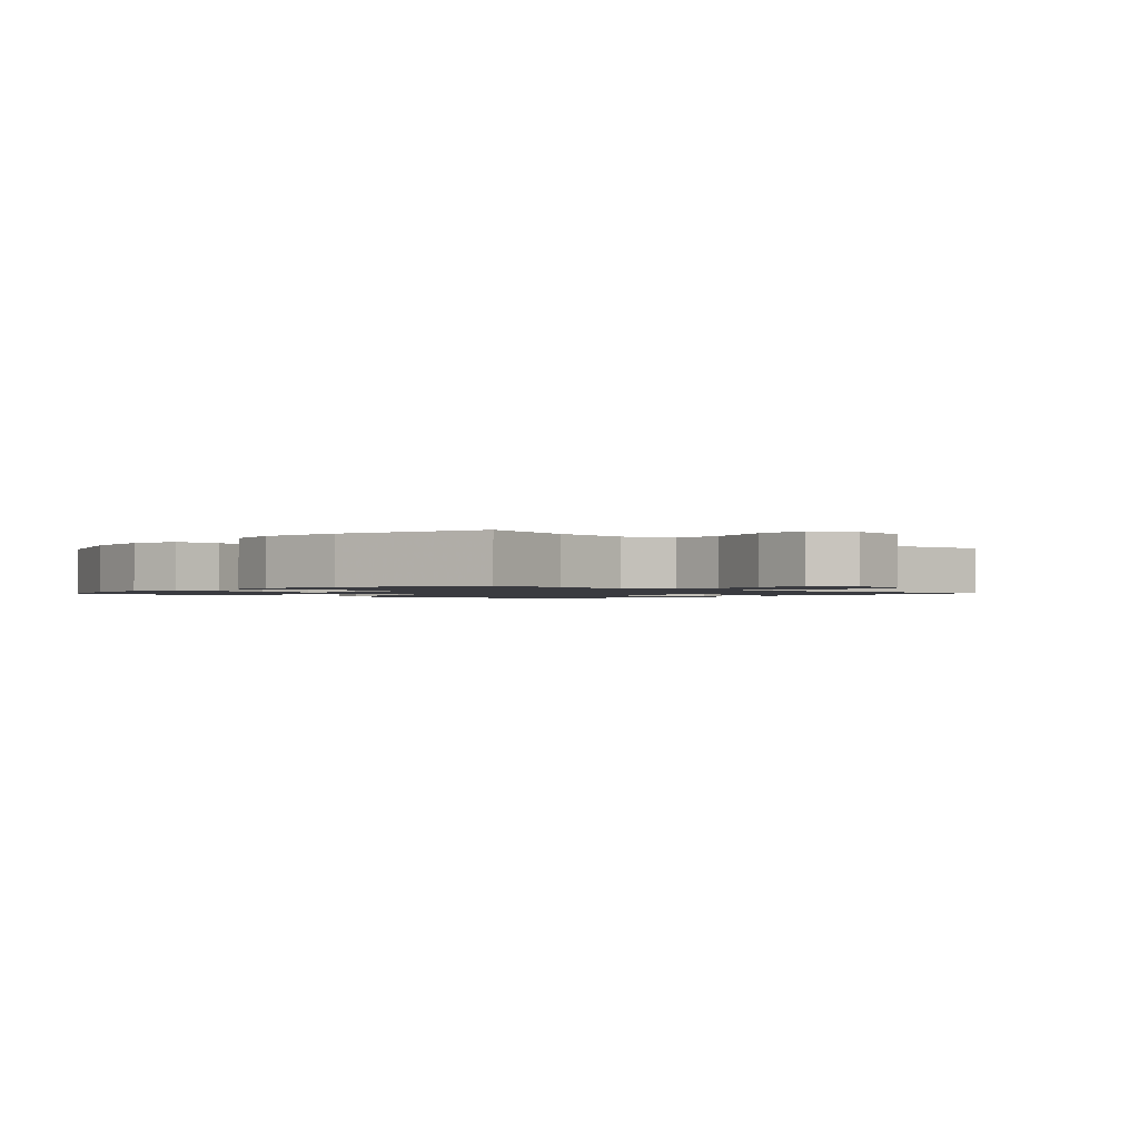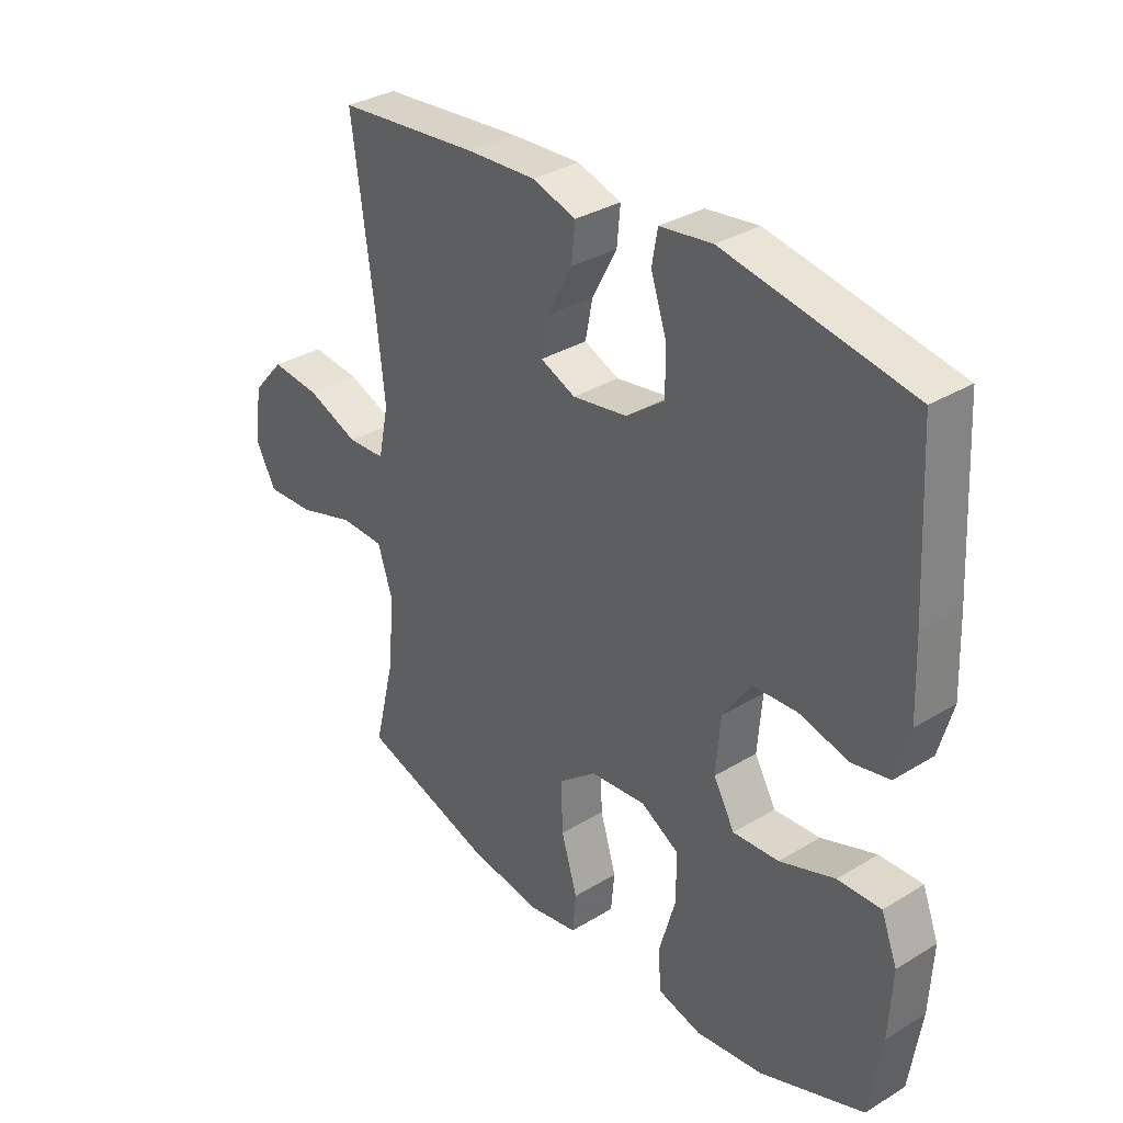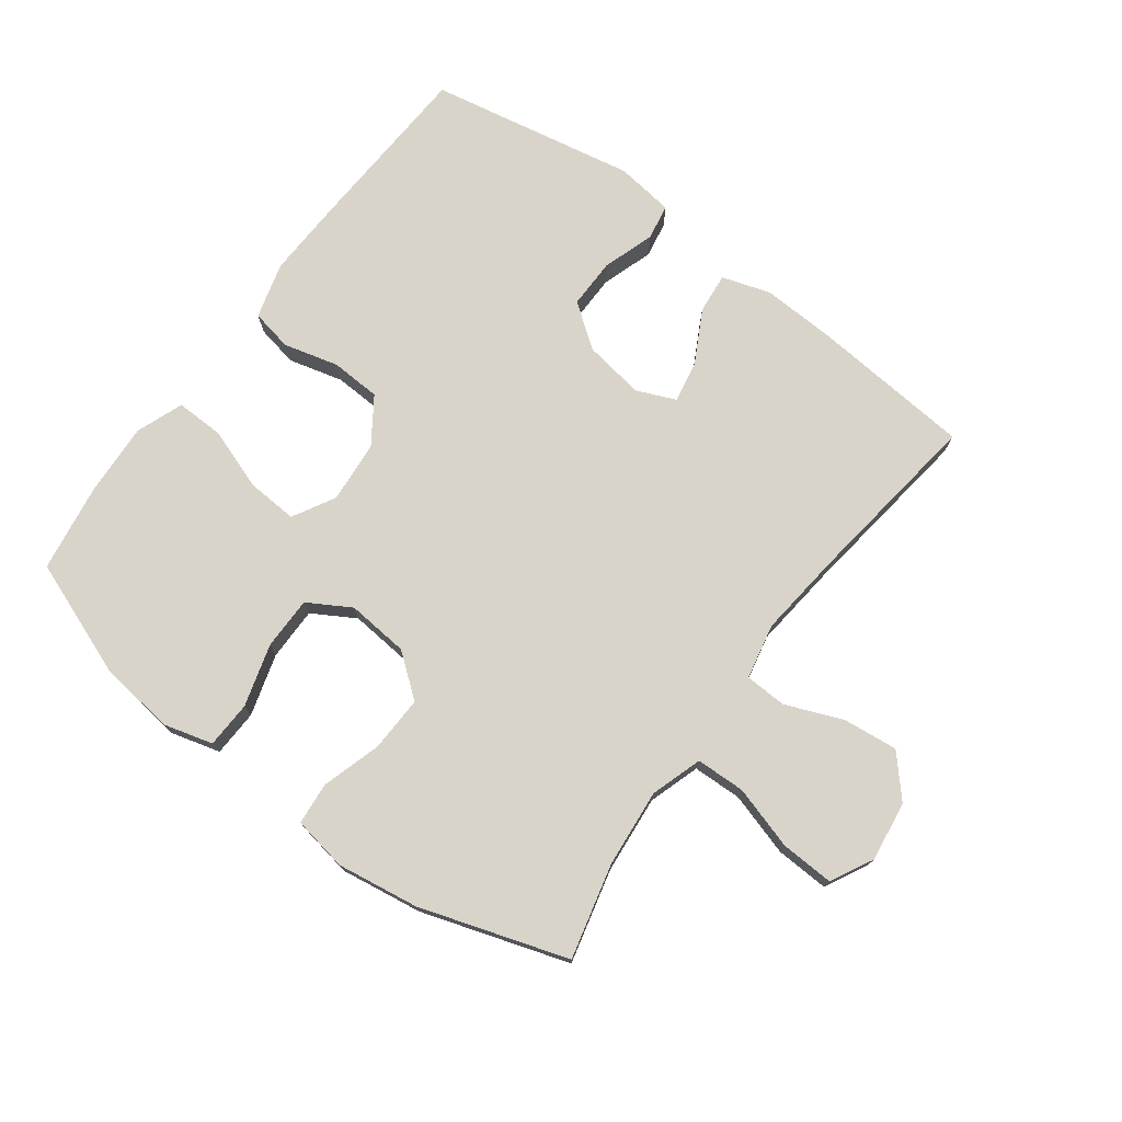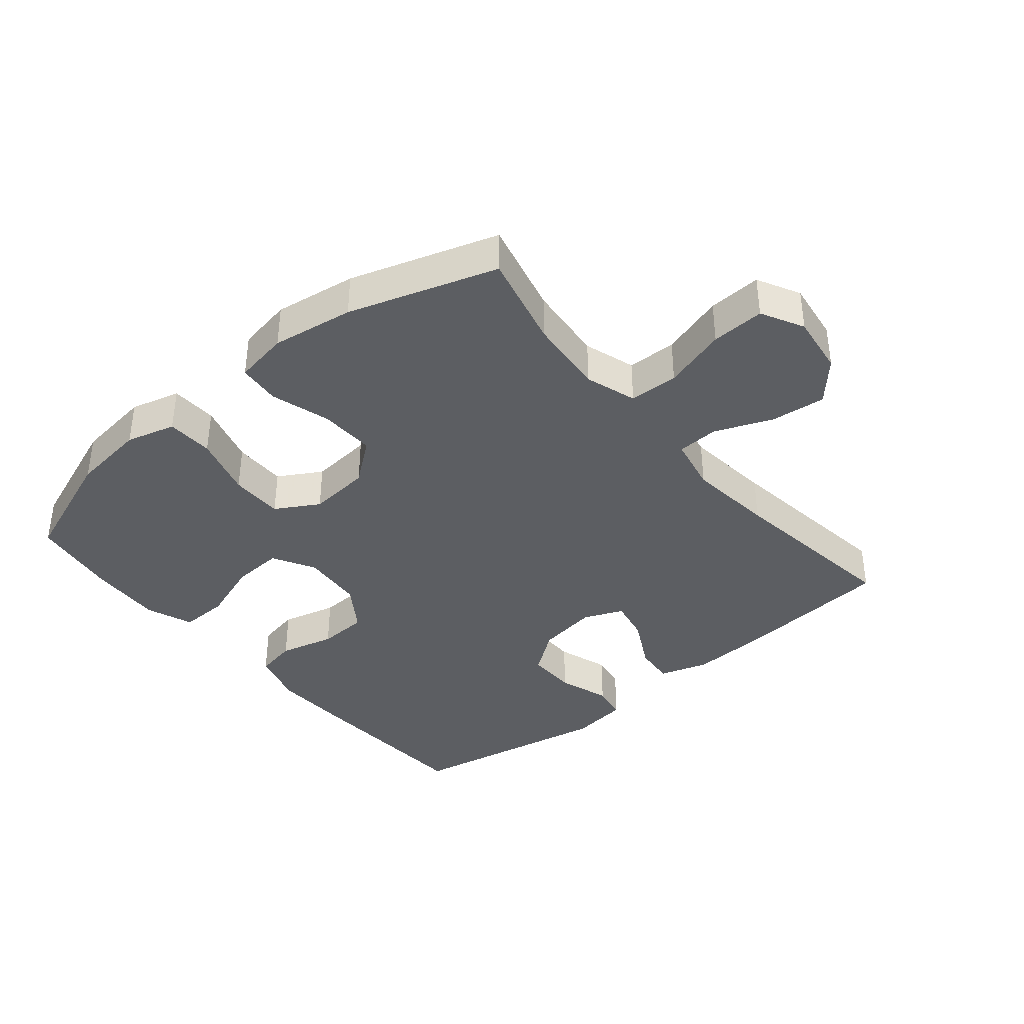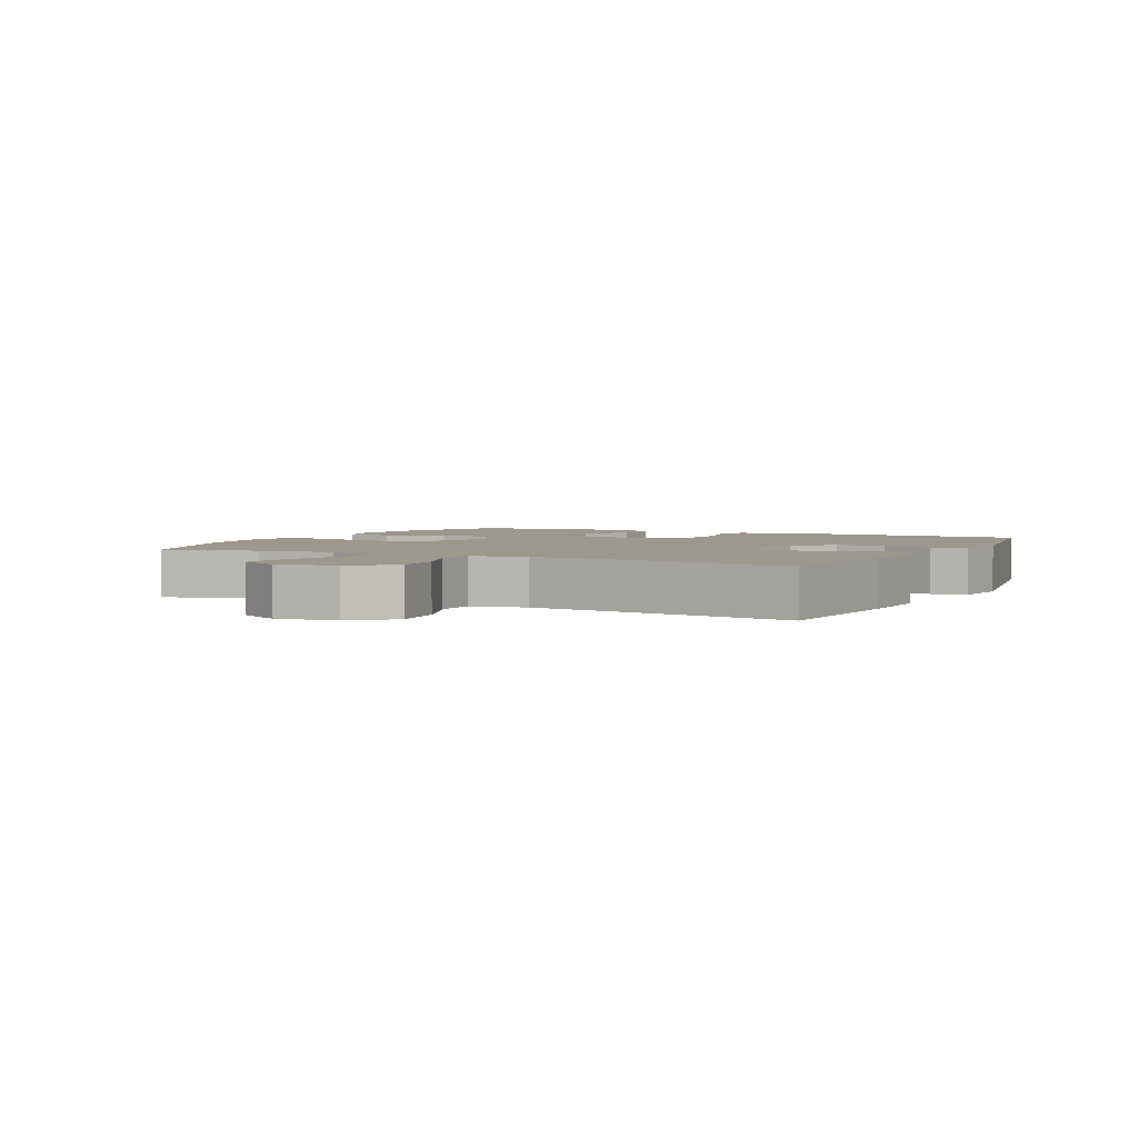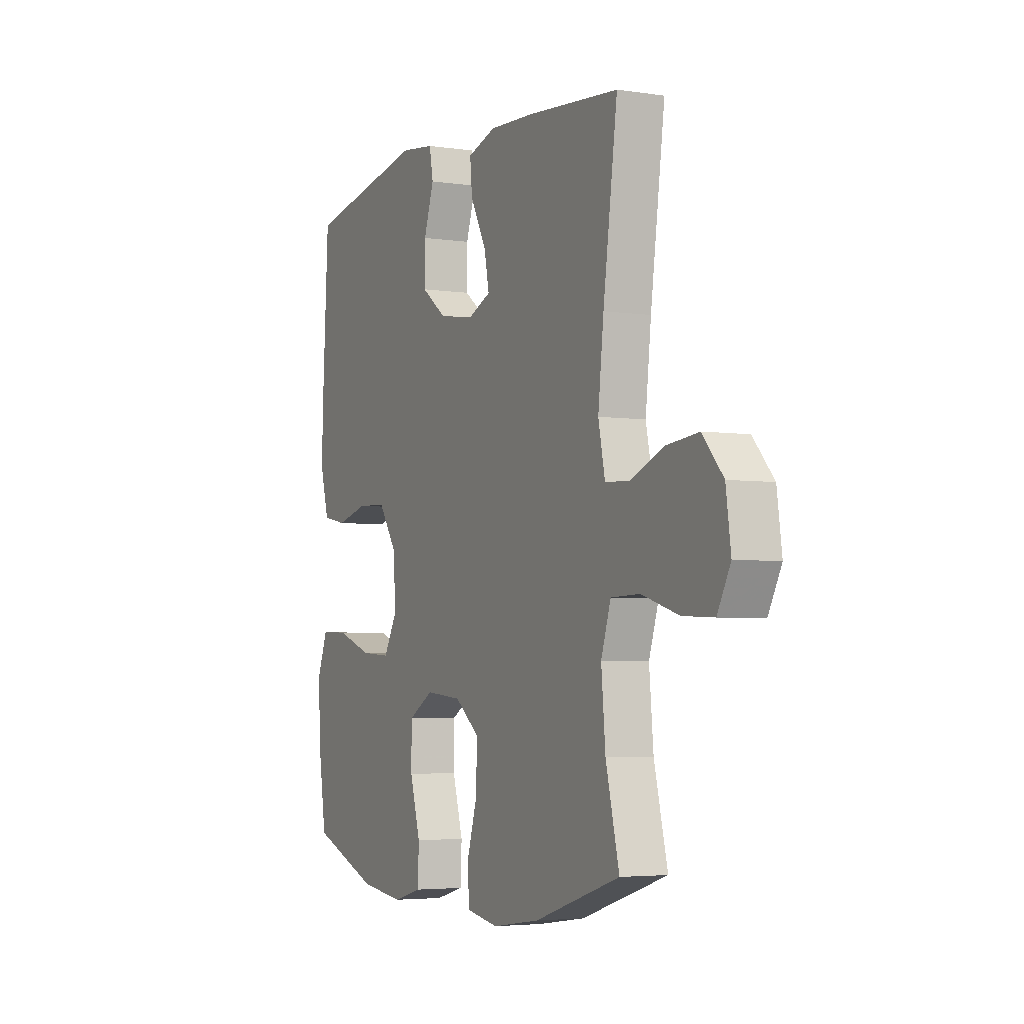
<metadata>
{"format":"obj","ext":"obj","renderer":"f3d","projection":"perspective","resolution":1024,"background":"white","views":[{"elev":-1.4,"azim":-133.1,"up":"+Y"},{"elev":33.1,"azim":50.0,"up":"+Z"},{"elev":74.9,"azim":-143.5,"up":"+Y"},{"elev":-38.2,"azim":-140.3,"up":"+Y"},{"elev":3.1,"azim":-63.3,"up":"+Y"},{"elev":-4.2,"azim":-116.1,"up":"+Z"}]}
</metadata>
<code>
v 0.5 0.07 0.5
v 0.515 0.07 0.229
v 0.52 0.07 0.101
v 0.496 0.07 0.014
v 0.431 0.07 0.001
v 0.345 0.07 0.023
v 0.267 0.07 0.019
v 0.219 0.07 -0.052
v 0.211 0.07 -0.149
v 0.248 0.07 -0.215
v 0.328 0.07 -0.21
v 0.424 0.07 -0.176
v 0.499 0.07 -0.174
v 0.527 0.07 -0.247
v 0.521 0.07 -0.363
v 0.5 0.07 -0.5
v 0.318 0.07 -0.569
v 0.2 0.07 -0.584
v 0.123 0.07 -0.563
v 0.12 0.07 -0.49
v 0.148 0.07 -0.393
v 0.148 0.07 -0.31
v 0.081 0.07 -0.271
v -0.016 0.07 -0.28
v -0.082 0.07 -0.332
v -0.079 0.07 -0.419
v -0.051 0.07 -0.512
v -0.057 0.07 -0.578
v -0.142 0.07 -0.593
v -0.27 0.07 -0.574
v -0.5 0.07 -0.5
v -0.464 0.07 -0.352
v -0.453 0.07 -0.23
v -0.479 0.07 -0.15
v -0.556 0.07 -0.148
v -0.655 0.07 -0.178
v -0.738 0.07 -0.182
v -0.773 0.07 -0.116
v -0.76 0.07 -0.022
v -0.705 0.07 0.04
v -0.62 0.07 0.031
v -0.53 0.07 -0.005
v -0.465 0.07 -0.002
v -0.447 0.07 0.084
v -0.462 0.07 0.219
v -0.5 0.07 0.5
v -0.255 0.07 0.522
v -0.133 0.07 0.528
v -0.057 0.07 0.504
v -0.063 0.07 0.441
v -0.106 0.07 0.36
v -0.119 0.07 0.294
v -0.058 0.07 0.268
v 0.037 0.07 0.283
v 0.104 0.07 0.333
v 0.103 0.07 0.411
v 0.076 0.07 0.492
v 0.086 0.07 0.548
v 0.177 0.07 0.56
v 0.5 0 0.5
v 0.515 0 0.229
v 0.52 0 0.101
v 0.496 0 0.014
v 0.431 0 0.001
v 0.345 0 0.023
v 0.267 0 0.019
v 0.219 0 -0.052
v 0.211 0 -0.149
v 0.248 0 -0.215
v 0.328 0 -0.21
v 0.424 0 -0.176
v 0.499 0 -0.174
v 0.527 0 -0.247
v 0.521 0 -0.363
v 0.5 0 -0.5
v 0.318 0 -0.569
v 0.2 0 -0.584
v 0.123 0 -0.563
v 0.12 0 -0.49
v 0.148 0 -0.393
v 0.148 0 -0.31
v 0.081 0 -0.271
v -0.016 0 -0.28
v -0.082 0 -0.332
v -0.079 0 -0.419
v -0.051 0 -0.512
v -0.057 0 -0.578
v -0.142 0 -0.593
v -0.27 0 -0.574
v -0.5 0 -0.5
v -0.464 0 -0.352
v -0.453 0 -0.23
v -0.479 0 -0.15
v -0.556 0 -0.148
v -0.655 0 -0.178
v -0.738 0 -0.182
v -0.773 0 -0.116
v -0.76 0 -0.022
v -0.705 0 0.04
v -0.62 0 0.031
v -0.53 0 -0.005
v -0.465 0 -0.002
v -0.447 0 0.084
v -0.462 0 0.219
v -0.5 0 0.5
v -0.255 0 0.522
v -0.133 0 0.528
v -0.057 0 0.504
v -0.063 0 0.441
v -0.106 0 0.36
v -0.119 0 0.294
v -0.058 0 0.268
v 0.037 0 0.283
v 0.104 0 0.333
v 0.103 0 0.411
v 0.076 0 0.492
v 0.086 0 0.548
v 0.177 0 0.56
f 56 57 58 59
f 55 56 59 1
f 54 55 1 2
f 53 54 2 3
f 48 49 50 51
f 48 51 52
f 45 46 47 48
f 44 45 48 52
f 43 44 52 53
f 39 40 41 42
f 39 42 43
f 38 39 43
f 35 36 37 38
f 34 35 38 43
f 33 34 43 53
f 29 30 31 32
f 26 27 28 29
f 25 26 29 32
f 24 25 32 33
f 18 19 20 21
f 18 21 22
f 17 18 22
f 16 17 22
f 15 16 22 23
f 11 12 13 14
f 10 11 14 15
f 3 4 5 6
f 3 6 7
f 53 3 7
f 23 24 33 53
f 10 15 23
f 9 10 23 53
f 8 9 53
f 7 8 53
f 118 117 116 115
f 60 118 115 114
f 61 60 114 113
f 62 61 113 112
f 110 109 108 107
f 111 110 107
f 107 106 105 104
f 111 107 104 103
f 112 111 103 102
f 101 100 99 98
f 102 101 98
f 102 98 97
f 97 96 95 94
f 102 97 94 93
f 112 102 93 92
f 91 90 89 88
f 88 87 86 85
f 91 88 85 84
f 92 91 84 83
f 80 79 78 77
f 81 80 77
f 81 77 76
f 81 76 75
f 82 81 75 74
f 73 72 71 70
f 74 73 70 69
f 65 64 63 62
f 66 65 62
f 66 62 112
f 112 92 83 82
f 82 74 69
f 112 82 69 68
f 112 68 67
f 112 67 66
f 1 60 61 2
f 2 61 62 3
f 3 62 63 4
f 4 63 64 5
f 5 64 65 6
f 6 65 66 7
f 7 66 67 8
f 8 67 68 9
f 9 68 69 10
f 10 69 70 11
f 11 70 71 12
f 12 71 72 13
f 13 72 73 14
f 14 73 74 15
f 15 74 75 16
f 16 75 76 17
f 17 76 77 18
f 18 77 78 19
f 19 78 79 20
f 20 79 80 21
f 21 80 81 22
f 22 81 82 23
f 23 82 83 24
f 24 83 84 25
f 25 84 85 26
f 26 85 86 27
f 27 86 87 28
f 28 87 88 29
f 29 88 89 30
f 30 89 90 31
f 31 90 91 32
f 32 91 92 33
f 33 92 93 34
f 34 93 94 35
f 35 94 95 36
f 36 95 96 37
f 37 96 97 38
f 38 97 98 39
f 39 98 99 40
f 40 99 100 41
f 41 100 101 42
f 42 101 102 43
f 43 102 103 44
f 44 103 104 45
f 45 104 105 46
f 46 105 106 47
f 47 106 107 48
f 48 107 108 49
f 49 108 109 50
f 50 109 110 51
f 51 110 111 52
f 52 111 112 53
f 53 112 113 54
f 54 113 114 55
f 55 114 115 56
f 56 115 116 57
f 57 116 117 58
f 58 117 118 59
f 59 118 60 1

</code>
